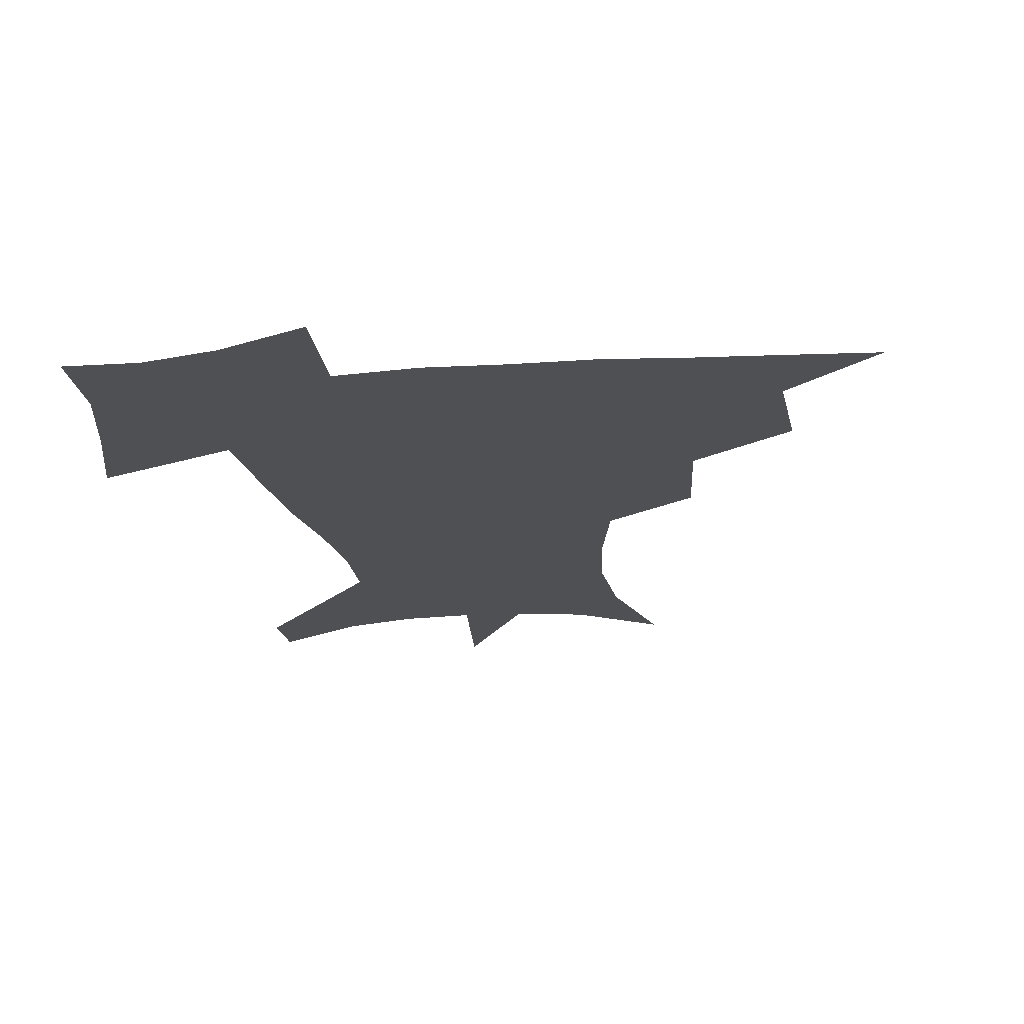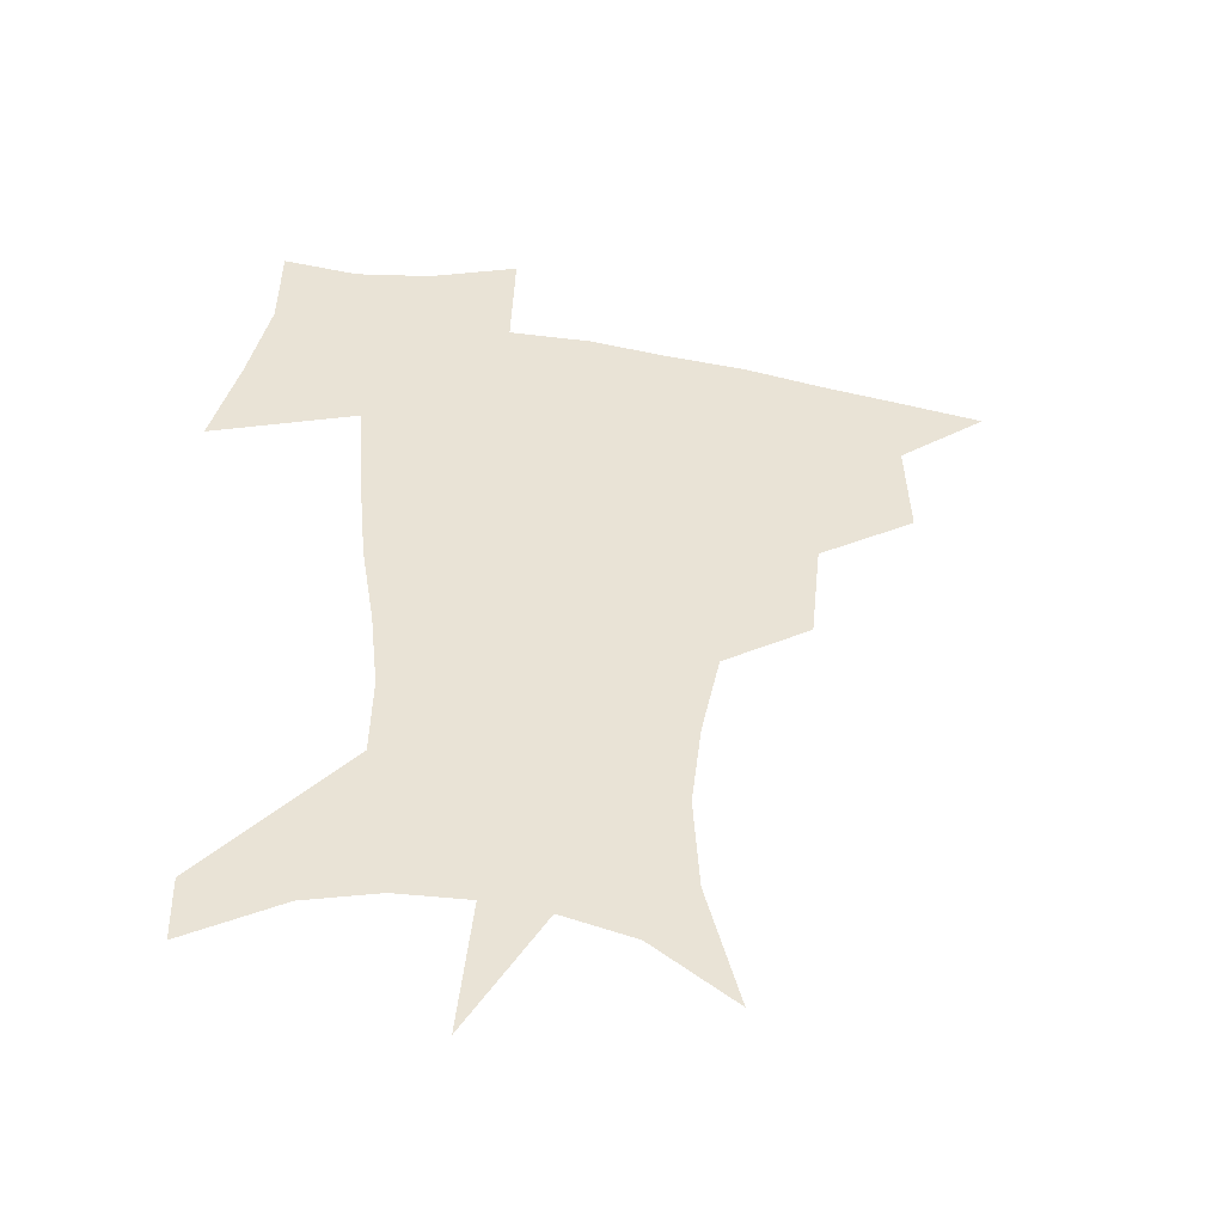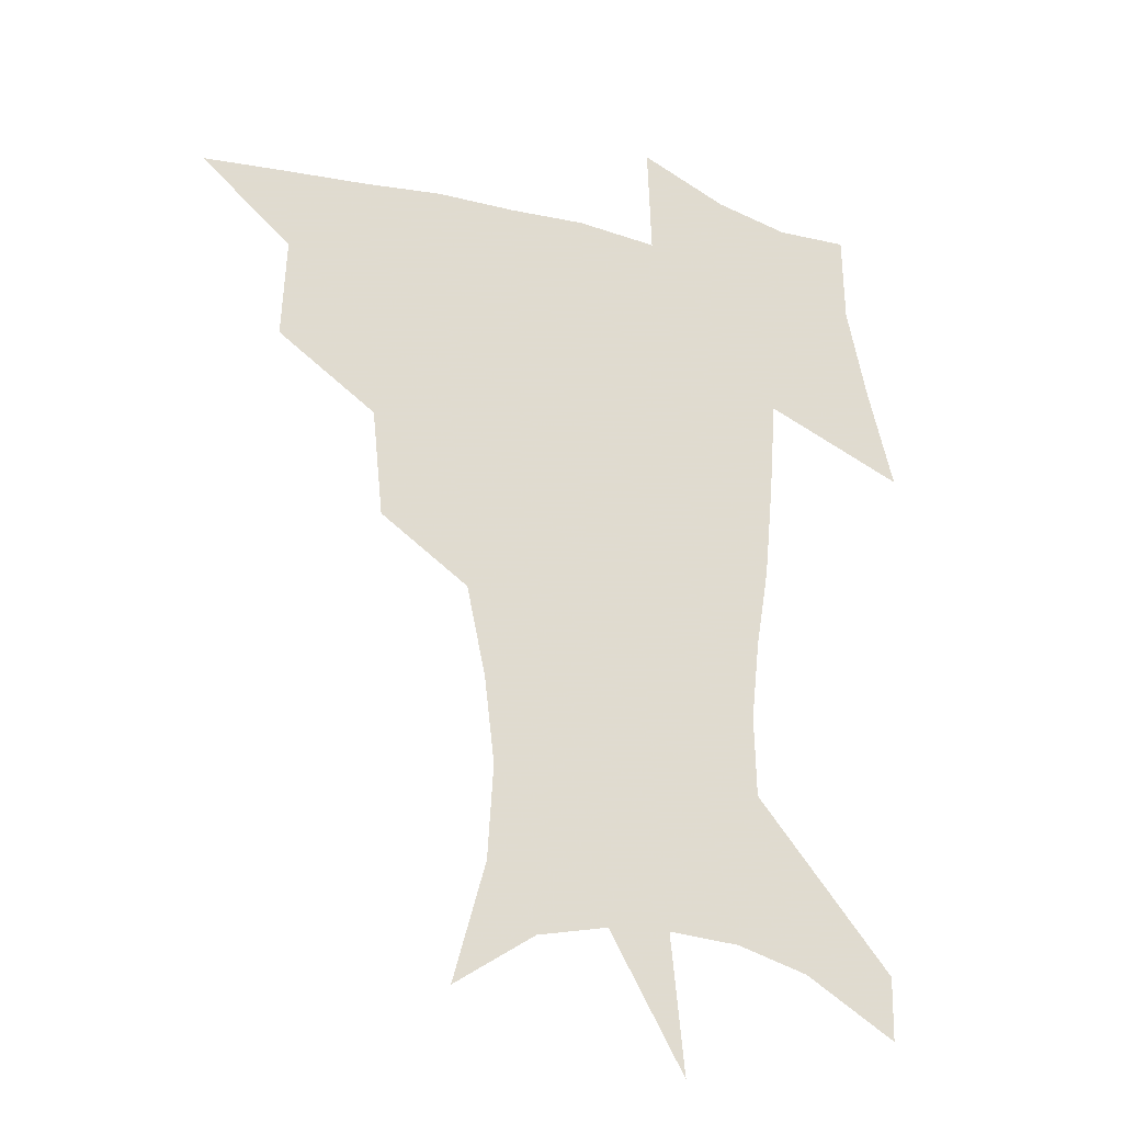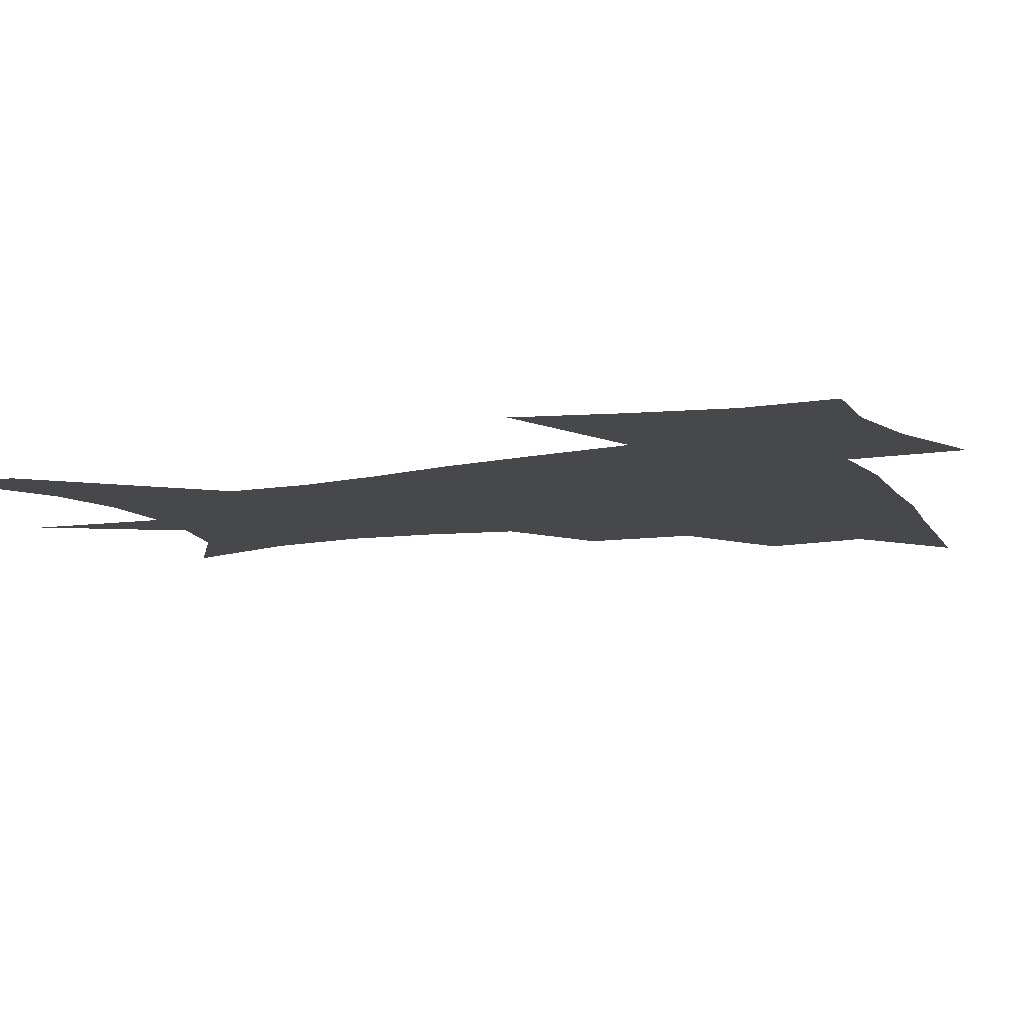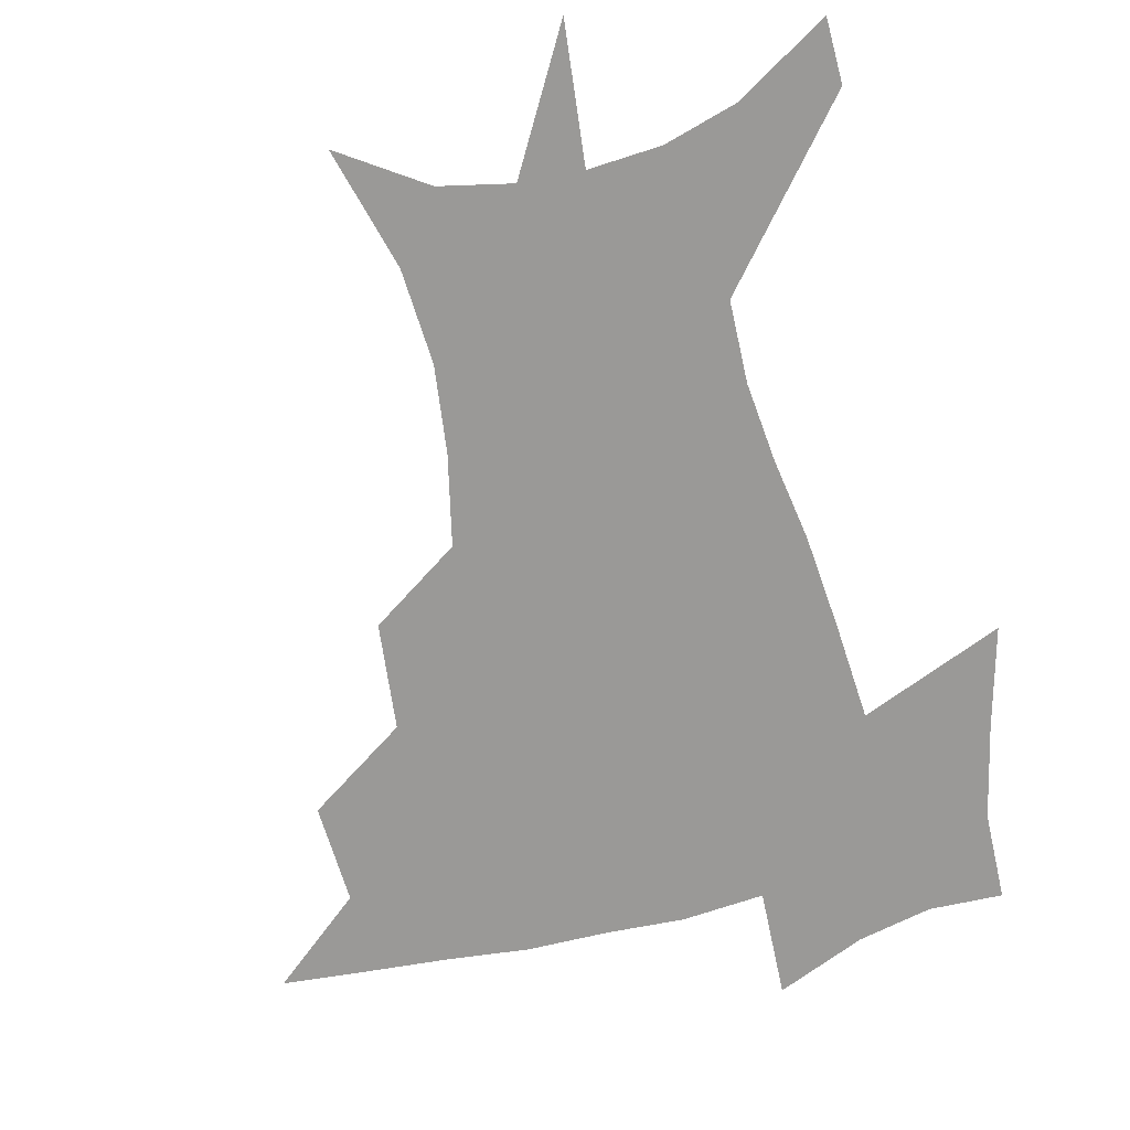
<metadata>
{"format":"obj","ext":"obj","renderer":"f3d","projection":"perspective","resolution":1024,"background":"white","views":[{"elev":-19.2,"azim":-171.3,"up":"+Z"},{"elev":-47.2,"azim":168.5,"up":"+Y"},{"elev":-24.8,"azim":-23.2,"up":"+Y"},{"elev":-11.3,"azim":113.5,"up":"+Z"},{"elev":-68.9,"azim":14.1,"up":"+Z"}]}
</metadata>
<code>
v 453.2 445.7 0
v 484.6 381.3 0
v 486.3 417.8 0
v 483.4 448.3 0
v 524.5 318.3 0
v 520.5 357 0
v 518.6 391.1 0
v 517 421.5 0
v 514.1 450.7 0
v 553.5 154.9 0
v 565.4 198.4 0
v 567.5 232.7 0
v 563.8 263.9 0
v 556.8 296.4 0
v 552 334 0
v 549.4 366.5 0
v 547.9 396.2 0
v 545.9 424.2 0
v 542.9 453.8 0
v 583.4 174.9 0
v 588 211.9 0
v 587 245.2 0
v 583.9 277.4 0
v 579.6 308.2 0
v 577.2 340.6 0
v 575.7 370.2 0
v 575.5 399.6 0
v 573.9 426.2 0
v 572.6 454 0
v 609.4 180.4 0
v 608.4 216.1 0
v 606.5 245.8 0
v 604 282.7 0
v 602.2 311.1 0
v 601.4 343.9 0
v 601.3 372.6 0
v 601.7 400.8 0
v 602.1 426.8 0
v 600.4 455.5 0
v 637.1 131.8 0
v 632.1 181.6 0
v 628.5 219 0
v 625.9 250.5 0
v 624.6 282.7 0
v 624.4 314.4 0
v 625.3 342.9 0
v 626.1 374.3 0
v 627.3 400.5 0
v 628.5 426.8 0
v 630.1 452.9 0
v 628.6 492.8 0
v 658 179.8 0
v 649.7 216.2 0
v 645.2 247.8 0
v 645.6 276.2 0
v 647.3 305.7 0
v 649.8 335.6 0
v 651 369 0
v 652.7 398.8 0
v 653.8 425.4 0
v 656.3 450.9 0
v 660.5 479.1 0
v 684.1 172.3 0
v 674.7 205.8 0
v 667.6 235 0
v 666.8 264.3 0
v 669.8 293.1 0
v 674.6 322.7 0
v 677.8 357.5 0
v 680.3 392.5 0
v 678.6 422.4 0
v 680.7 448 0
v 687.2 473 0
v 717.5 152.2 0
v 717.9 175.1 0
v 731.5 371.2 0
v 721.9 407.5 0
v 714.4 441.4 0
v 713.6 473.8 0
f 3 4 1
f 6 7 2
f 2 7 3
f 7 8 3
f 3 8 4
f 8 9 4
f 14 15 5
f 5 15 6
f 15 16 6
f 6 16 7
f 16 17 7
f 7 17 8
f 17 18 8
f 8 18 9
f 18 19 9
f 10 20 11
f 20 21 11
f 11 21 12
f 21 22 12
f 12 22 13
f 22 23 13
f 13 23 14
f 23 24 14
f 14 24 15
f 24 25 15
f 15 25 16
f 25 26 16
f 16 26 17
f 26 27 17
f 17 27 18
f 27 28 18
f 18 28 19
f 28 29 19
f 20 30 21
f 30 31 21
f 21 31 22
f 31 32 22
f 22 32 23
f 32 33 23
f 23 33 24
f 33 34 24
f 24 34 25
f 34 35 25
f 25 35 26
f 35 36 26
f 26 36 27
f 36 37 27
f 27 37 28
f 37 38 28
f 28 38 29
f 38 39 29
f 40 41 30
f 30 41 31
f 41 42 31
f 31 42 32
f 42 43 32
f 32 43 33
f 43 44 33
f 33 44 34
f 44 45 34
f 34 45 35
f 45 46 35
f 35 46 36
f 46 47 36
f 36 47 37
f 47 48 37
f 37 48 38
f 48 49 38
f 38 49 39
f 49 50 39
f 41 52 42
f 52 53 42
f 42 53 43
f 53 54 43
f 43 54 44
f 54 55 44
f 44 55 45
f 55 56 45
f 45 56 46
f 56 57 46
f 46 57 47
f 57 58 47
f 47 58 48
f 58 59 48
f 48 59 49
f 59 60 49
f 49 60 50
f 60 61 50
f 50 61 51
f 61 62 51
f 52 63 53
f 63 64 53
f 53 64 54
f 64 65 54
f 54 65 55
f 65 66 55
f 55 66 56
f 66 67 56
f 56 67 57
f 67 68 57
f 57 68 58
f 68 69 58
f 58 69 59
f 69 70 59
f 59 70 60
f 70 71 60
f 60 71 61
f 71 72 61
f 61 72 62
f 72 73 62
f 63 74 64
f 74 75 64
f 64 75 65
f 70 76 71
f 76 77 71
f 71 77 72
f 77 78 72
f 72 78 73
f 78 79 73

</code>
